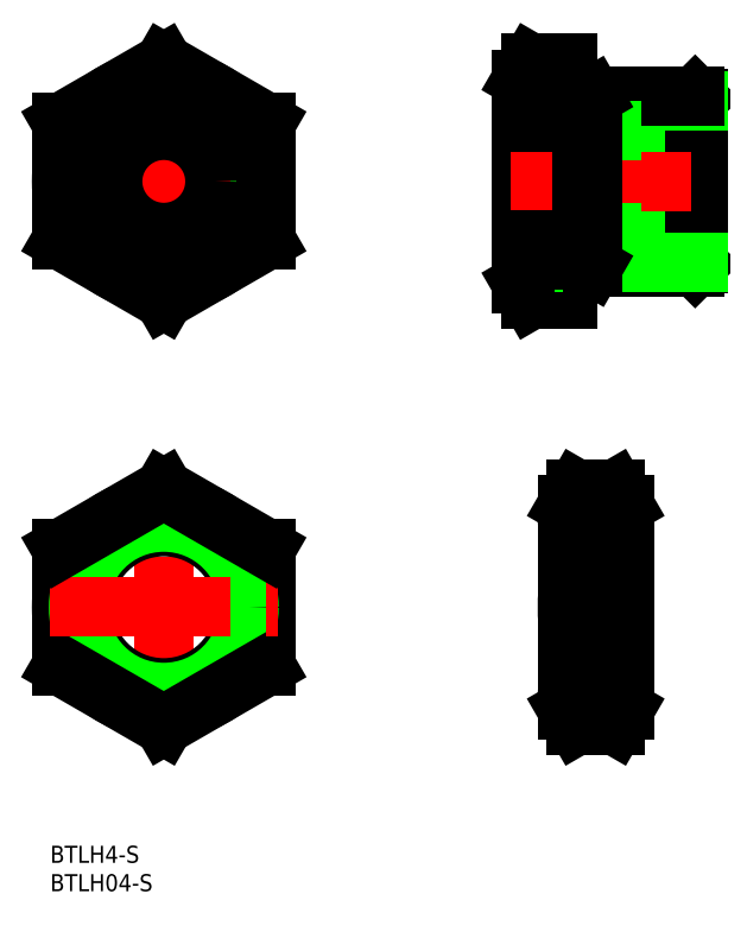
<metadata>
{"format":"dxf","ext":"dxf","renderer":"ezdxf+matplotlib","layout":"modelspace","background":"white","min_lineweight":24,"dpi":150}
</metadata>
<code>
0
SECTION
2
ENTITIES
0
LINE
8
0
10
92.85
20
9.278
30
0
11
84.01
21
9
31
0
0
LINE
8
0
10
94.05
20
10.48
30
0
11
84.01
21
10.16
31
0
0
LINE
8
0
10
84.01
20
-10.16
30
0
11
84.01
21
10.16
31
0
0
LINE
8
0
10
84.01
20
10.16
30
0
11
81.99
21
9
31
0
0
LINE
8
0
10
94.05
20
10.48
30
0
11
92.85
21
9.278
31
0
0
LINE
8
0
10
92.85
20
9.278
30
0
11
92.85
21
-9.278
31
0
0
LINE
8
0
10
94.05
20
-10.48
30
0
11
92.85
21
-9.278
31
0
0
LINE
8
0
10
94.05
20
-10.48
30
0
11
84.01
21
-10.16
31
0
0
LINE
8
0
10
92.85
20
-9.278
30
0
11
84.01
21
-9
31
0
0
LINE
8
0
10
84.01
20
-10.16
30
0
11
81.99
21
-9
31
0
0
LINE
8
0
10
73.08
20
-10.16
30
0
11
75.1
21
-9
31
0
0
LINE
8
0
10
64.24
20
-9.278
30
0
11
73.08
21
-9
31
0
0
LINE
8
0
10
63.05
20
-10.48
30
0
11
73.08
21
-10.16
31
0
0
LINE
8
0
10
63.05
20
-10.48
30
0
11
64.24
21
-9.278
31
0
0
LINE
8
0
10
64.24
20
9.278
30
0
11
64.24
21
-9.278
31
0
0
LINE
8
0
10
63.05
20
10.48
30
0
11
64.24
21
9.278
31
0
0
LINE
8
0
10
73.08
20
10.16
30
0
11
75.1
21
9
31
0
0
ARC
8
0
10
97.44
20
-4.78e-13
30
0
40
34.39
50
162.4
51
197.6
0
ARC
8
0
10
72.25
20
-15.59
30
0
40
9.201
50
145.6
51
205.6
0
LINE
8
0
10
63.05
20
-18
30
0
11
64.65
21
-20.78
31
0
0
LINE
8
0
10
71.05
20
-60.81
30
0
11
81.05
21
-60.81
31
0
0
LINE
8
0
10
71.05
20
-60
30
0
11
81.05
21
-60
31
0
0
LINE
8
CENTER
10
69.05
20
-75
30
0
11
83.05
21
-75
31
0
0
LINE
8
0
10
71.05
20
-57
30
0
11
71.05
21
-93
31
0
0
LINE
8
0
10
81.05
20
-57
30
0
11
81.05
21
-93
31
0
0
LINE
8
0
10
81.05
20
-57
30
0
11
81.05
21
-93
31
0
0
LINE
8
0
10
93.55
20
15
30
0
11
94.05
21
14.5
31
0
0
LINE
8
0
10
94.05
20
-14.5
30
0
11
93.55
21
-15
31
0
0
LINE
8
0
10
93.55
20
15
30
0
11
93.55
21
-15
31
0
0
LINE
8
0
10
94.05
20
14.5
30
0
11
94.05
21
-14.5
31
0
0
LINE
8
0
10
71.05
20
13.85
30
0
11
73.55
21
13.85
31
0
0
LINE
8
0
10
71.05
20
20.78
30
0
11
71.05
21
-20.78
31
0
0
LINE
8
0
10
73.08
20
-10.16
30
0
11
73.08
21
10.16
31
0
0
LINE
8
0
10
74.13
20
14.19
30
0
11
94.05
21
14.19
31
0
0
LINE
8
0
10
75.54
20
-15
30
0
11
93.55
21
-15
31
0
0
LINE
8
0
10
75.54
20
15
30
0
11
93.55
21
15
31
0
0
LINE
8
0
10
63.05
20
18
30
0
11
63.05
21
-18
31
0
0
CIRCLE
8
0
10
0
20
0
30
0
40
9.315
0
CIRCLE
8
0
10
0
20
0
30
0
40
15
0
CIRCLE
8
0
10
0
20
0
30
0
40
14.19
0
CIRCLE
8
0
10
0
20
0
30
0
40
10.48
0
LINE
8
CENTER
10
0
20
-22.78
30
0
11
0
21
22.78
31
0
0
CIRCLE
8
0
10
0
20
0
30
0
40
18
0
LINE
8
CENTER
10
-20
20
9.8e-15
30
0
11
20
21
7.9e-15
31
0
0
LINE
8
0
10
64.65
20
-20.78
30
0
11
71.05
21
-20.78
31
0
0
LINE
8
0
10
63.05
20
10.48
30
0
11
73.08
21
10.16
31
0
0
LINE
8
0
10
64.24
20
9.278
30
0
11
73.08
21
9
31
0
0
LINE
8
CENTER
10
61.05
20
-4.832e-13
30
0
11
96.05
21
-4.405e-13
31
0
0
TEXT
8
0
10
-20
20
-120
30
0
40
3
1
BTLH4-S
0
TEXT
8
0
10
-20
20
-125
30
0
40
3
1
BTLH04-S
0
LINE
8
0
10
18
20
10.39
30
0
11
1.3e-15
21
20.78
31
0
0
LINE
8
0
10
1.3e-15
20
20.78
30
0
11
-18
21
10.39
31
0
0
LINE
8
0
10
-18
20
10.39
30
0
11
-18
21
-10.39
31
0
0
LINE
8
0
10
-18
20
-10.39
30
0
11
-2.23e-14
21
-20.78
31
0
0
LINE
8
0
10
-2.23e-14
20
-20.78
30
0
11
18
21
-10.39
31
0
0
LINE
8
0
10
18
20
-10.39
30
0
11
18
21
10.39
31
0
0
LINE
8
0
10
74.13
20
-14.19
30
0
11
94.05
21
-14.19
31
0
0
LINE
8
0
10
71.05
20
-13.85
30
0
11
73.55
21
-13.85
31
0
0
CIRCLE
8
0
10
0
20
1.07e-14
30
0
40
9
0
LINE
8
0
10
71.05
20
-10.39
30
0
11
64.65
21
-10.39
31
0
0
LINE
8
0
10
71.05
20
10.39
30
0
11
64.65
21
10.39
31
0
0
LINE
8
0
10
64.65
20
20.78
30
0
11
71.05
21
20.78
31
0
0
LINE
8
0
10
63.05
20
18
30
0
11
64.65
21
20.78
31
0
0
ARC
8
0
10
72.25
20
15.59
30
0
40
9.201
50
154.4
51
214.4
0
LINE
8
CENTER
10
0
20
-97.78
30
0
11
0
21
-52.22
31
0
0
LINE
8
0
10
18
20
-85.39
30
0
11
18
21
-64.61
31
0
0
LINE
8
0
10
-18
20
-64.61
30
0
11
-18
21
-85.39
31
0
0
CIRCLE
8
0
10
0
20
-75
30
0
40
18
0
CIRCLE
8
0
10
0
20
-75
30
0
40
14.19
0
CIRCLE
8
0
10
0
20
-75
30
0
40
15
0
LINE
8
0
10
-18
20
-85.39
30
0
11
-2.84e-14
21
-95.78
31
0
0
LINE
8
0
10
-2.84e-14
20
-95.78
30
0
11
18
21
-85.39
31
0
0
LINE
8
CENTER
10
-20
20
-75
30
0
11
20
21
-75
31
0
0
LINE
8
0
10
0
20
-54.22
30
0
11
-18
21
-64.61
31
0
0
LINE
8
0
10
18
20
-64.61
30
0
11
0
21
-54.22
31
0
0
LINE
8
0
10
71.05
20
-89.19
30
0
11
81.05
21
-89.19
31
0
0
LINE
8
0
10
71.05
20
-90
30
0
11
81.05
21
-90
31
0
0
ARC
8
0
10
80.25
20
-90.59
30
0
40
9.201
50
145.6
51
205.6
0
LINE
8
0
10
71.05
20
-93
30
0
11
72.65
21
-95.78
31
0
0
LINE
8
0
10
79.44
20
-85.39
30
0
11
72.65
21
-85.39
31
0
0
ARC
8
0
10
105.4
20
-75
30
0
40
34.39
50
162.4
51
197.6
0
LINE
8
0
10
79.44
20
-64.61
30
0
11
72.65
21
-64.61
31
0
0
ARC
8
0
10
80.25
20
-59.41
30
0
40
9.201
50
154.4
51
214.4
0
LINE
8
0
10
71.05
20
-57
30
0
11
72.65
21
-54.22
31
0
0
LINE
8
0
10
72.65
20
-54.22
30
0
11
79.44
21
-54.22
31
0
0
LINE
8
0
10
72.65
20
-95.78
30
0
11
79.44
21
-95.78
31
0
0
ARC
8
0
10
71.84
20
-90.59
30
0
40
9.201
50
334.4
51
34.38
0
LINE
8
0
10
81.05
20
-93
30
0
11
79.44
21
-95.78
31
0
0
ARC
8
0
10
46.65
20
-75
30
0
40
34.39
50
342.4
51
17.59
0
ARC
8
0
10
71.84
20
-59.41
30
0
40
9.201
50
325.6
51
25.62
0
LINE
8
0
10
81.05
20
-57
30
0
11
79.44
21
-54.22
31
0
0
LINE
8
0
10
73.08
20
-9
30
0
11
84.01
21
-9
31
0
0
LINE
8
0
10
84.01
20
9
30
0
11
73.08
21
9
31
0
0
LINE
8
0
10
73.55
20
13.85
30
0
11
73.55
21
-13.85
31
0
0
LINE
8
0
10
73.55
20
-13.85
30
0
11
75.54
21
-15
31
0
0
LINE
8
0
10
75.54
20
-15
30
0
11
75.54
21
15
31
0
0
LINE
8
0
10
73.55
20
13.85
30
0
11
75.54
21
15
31
0
0
ENDSEC
0
EOF

</code>
